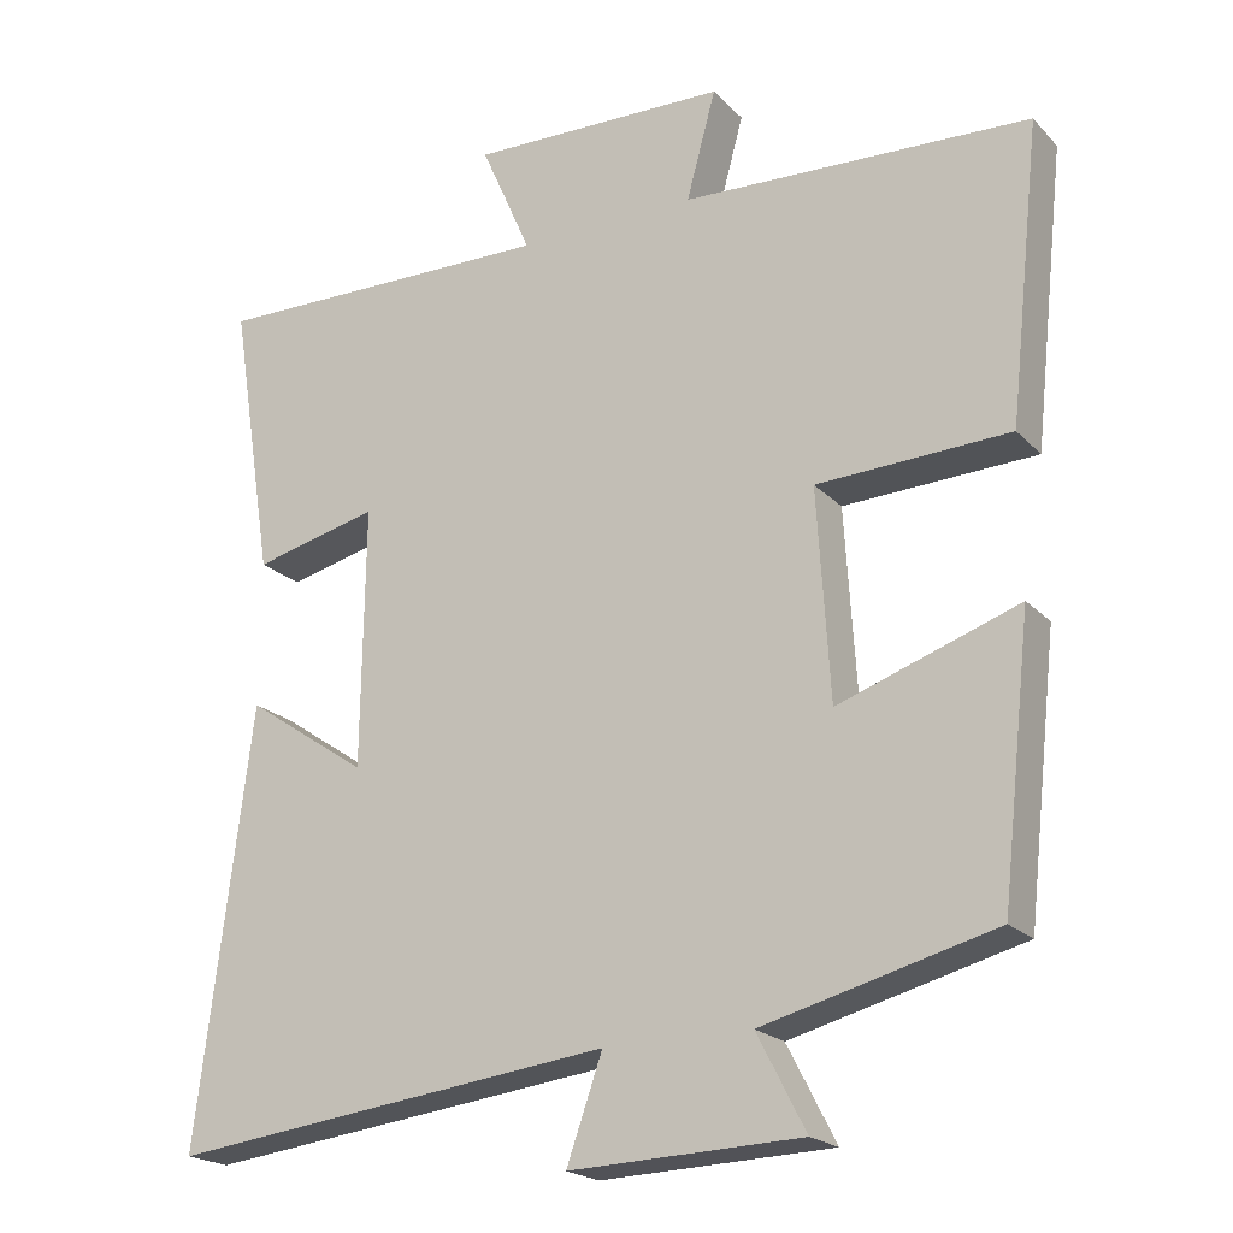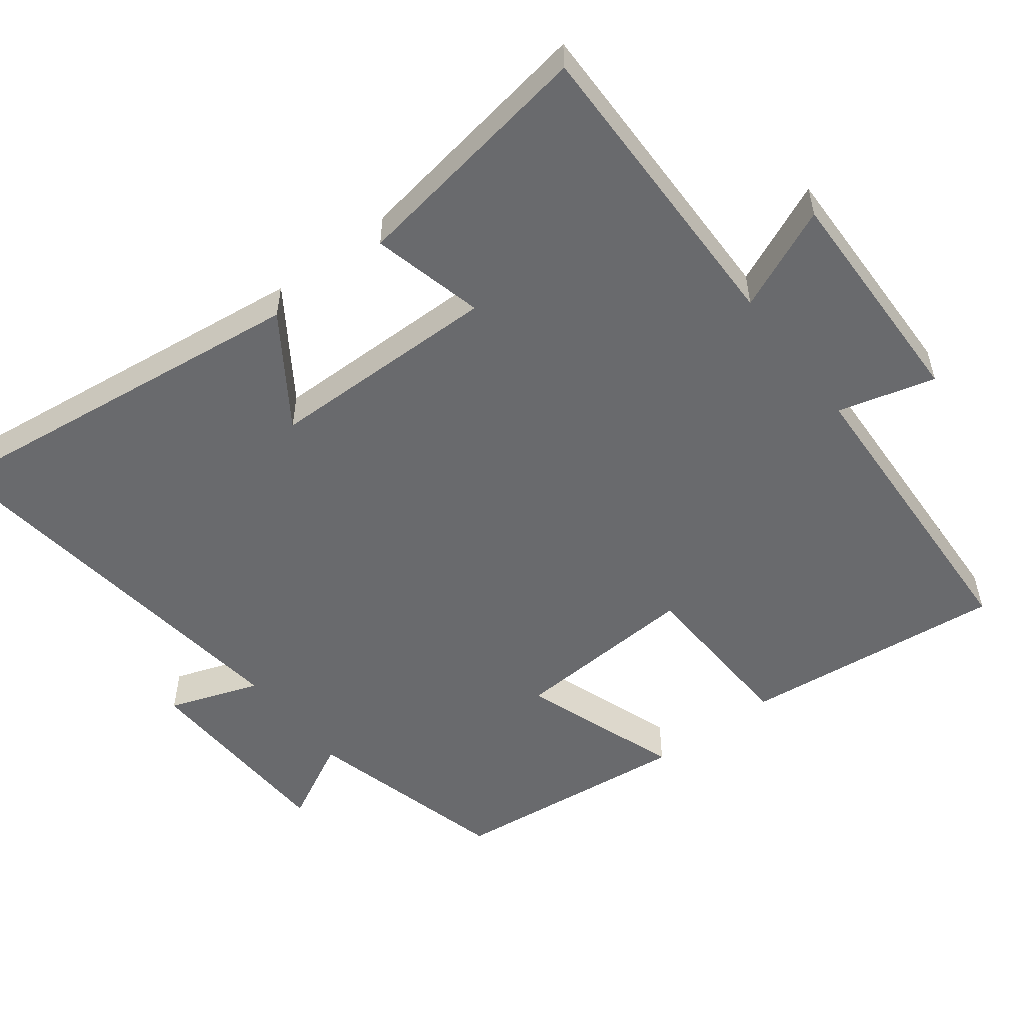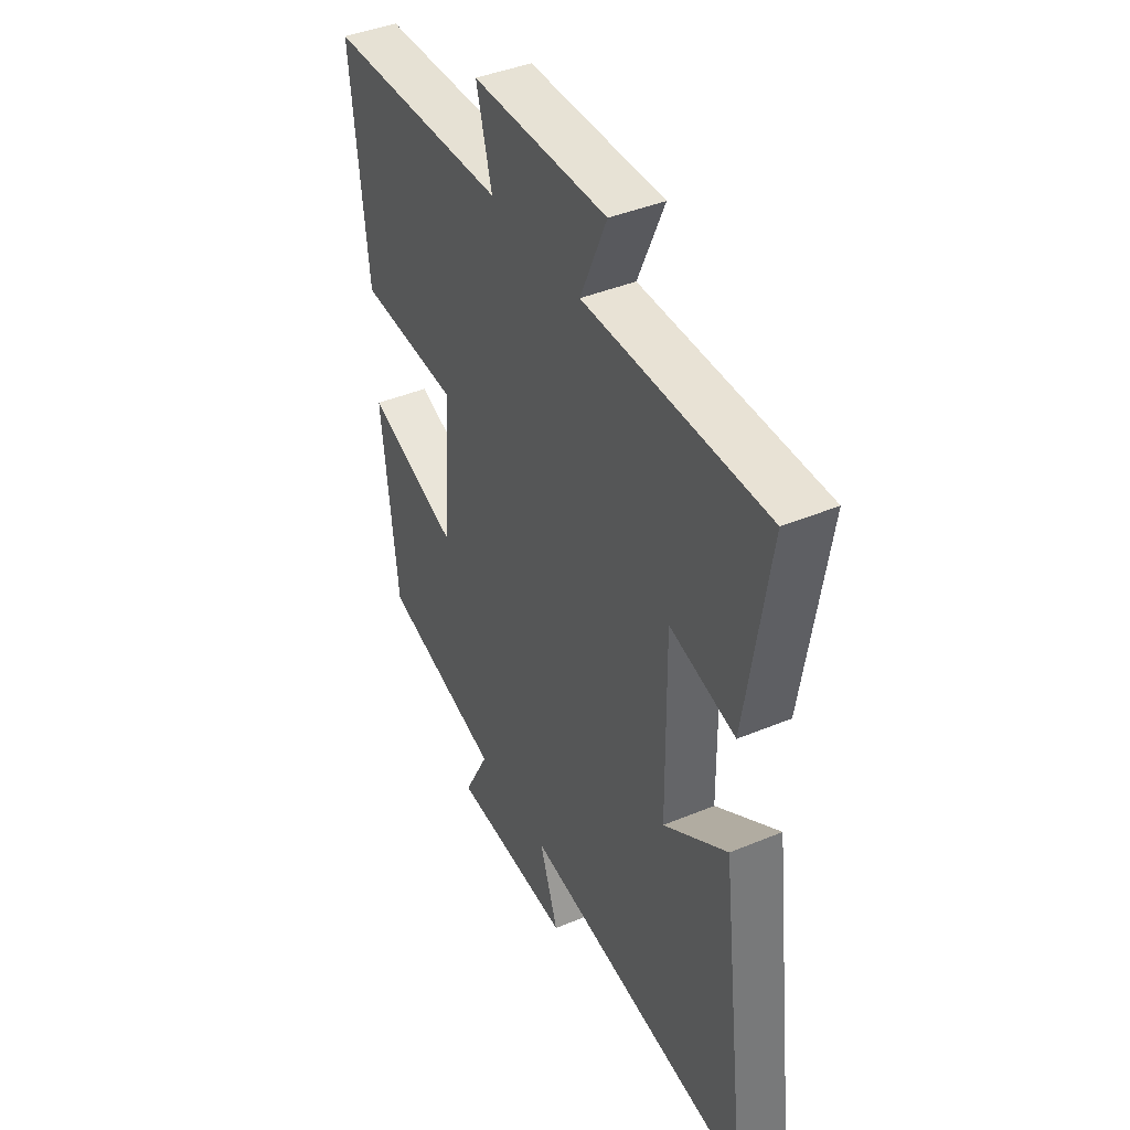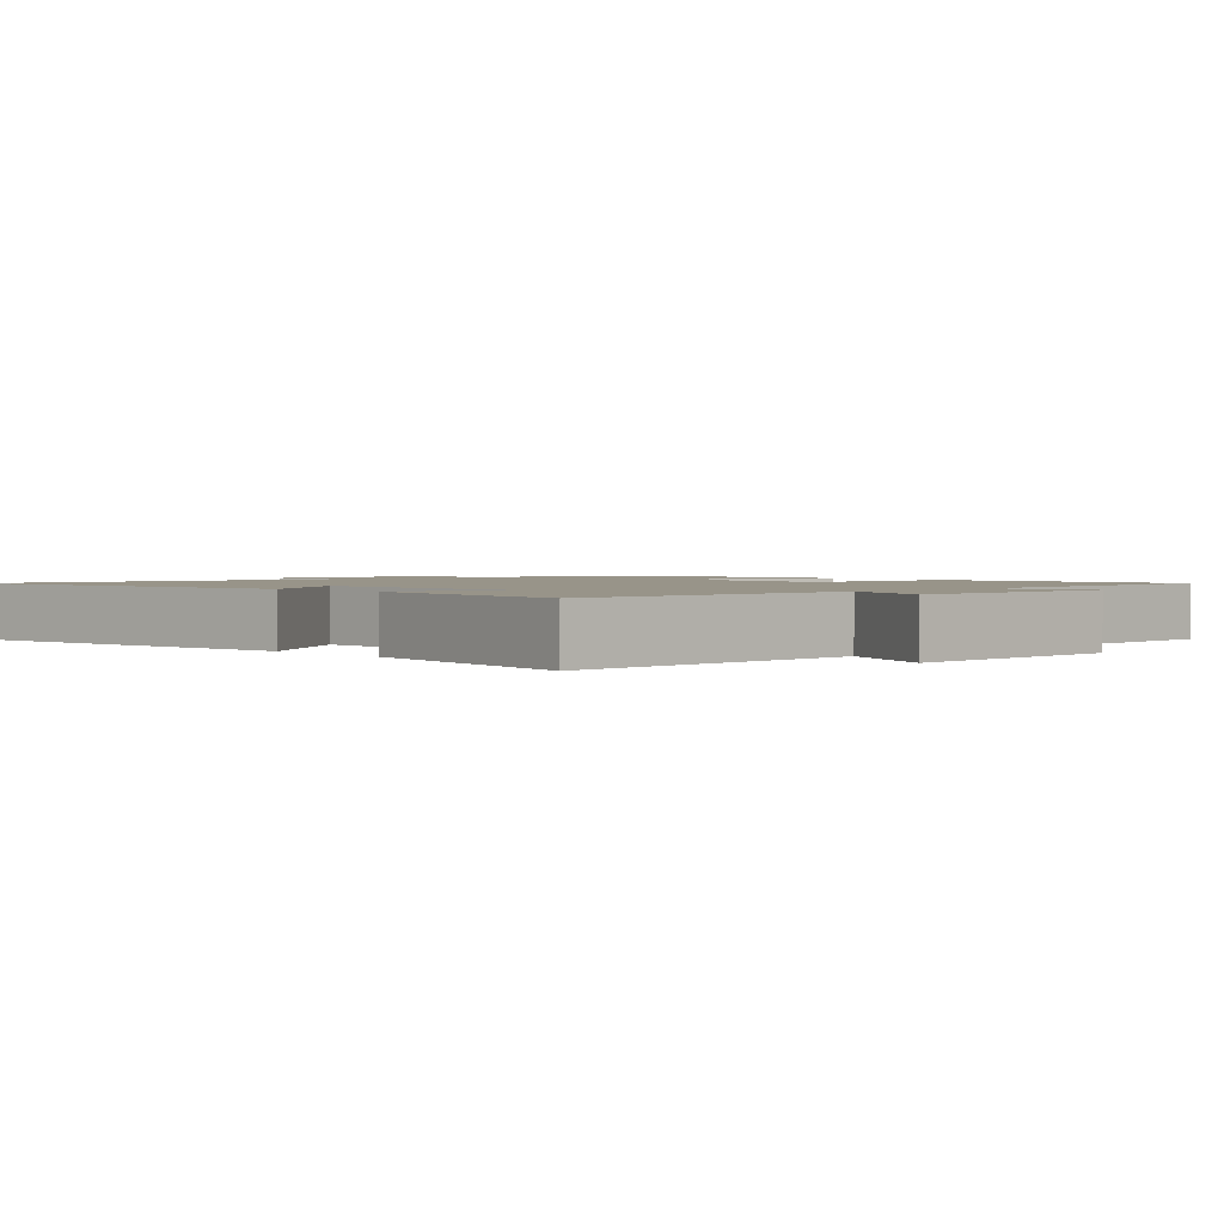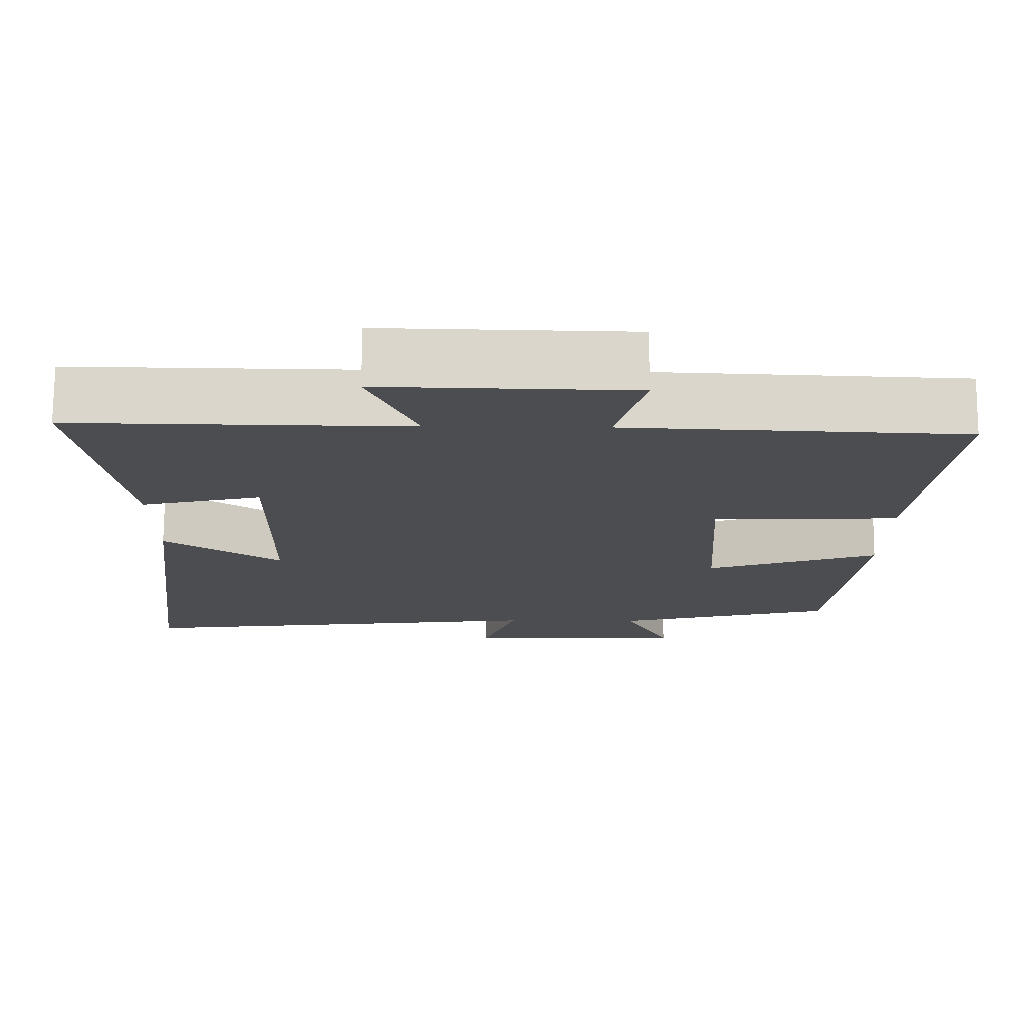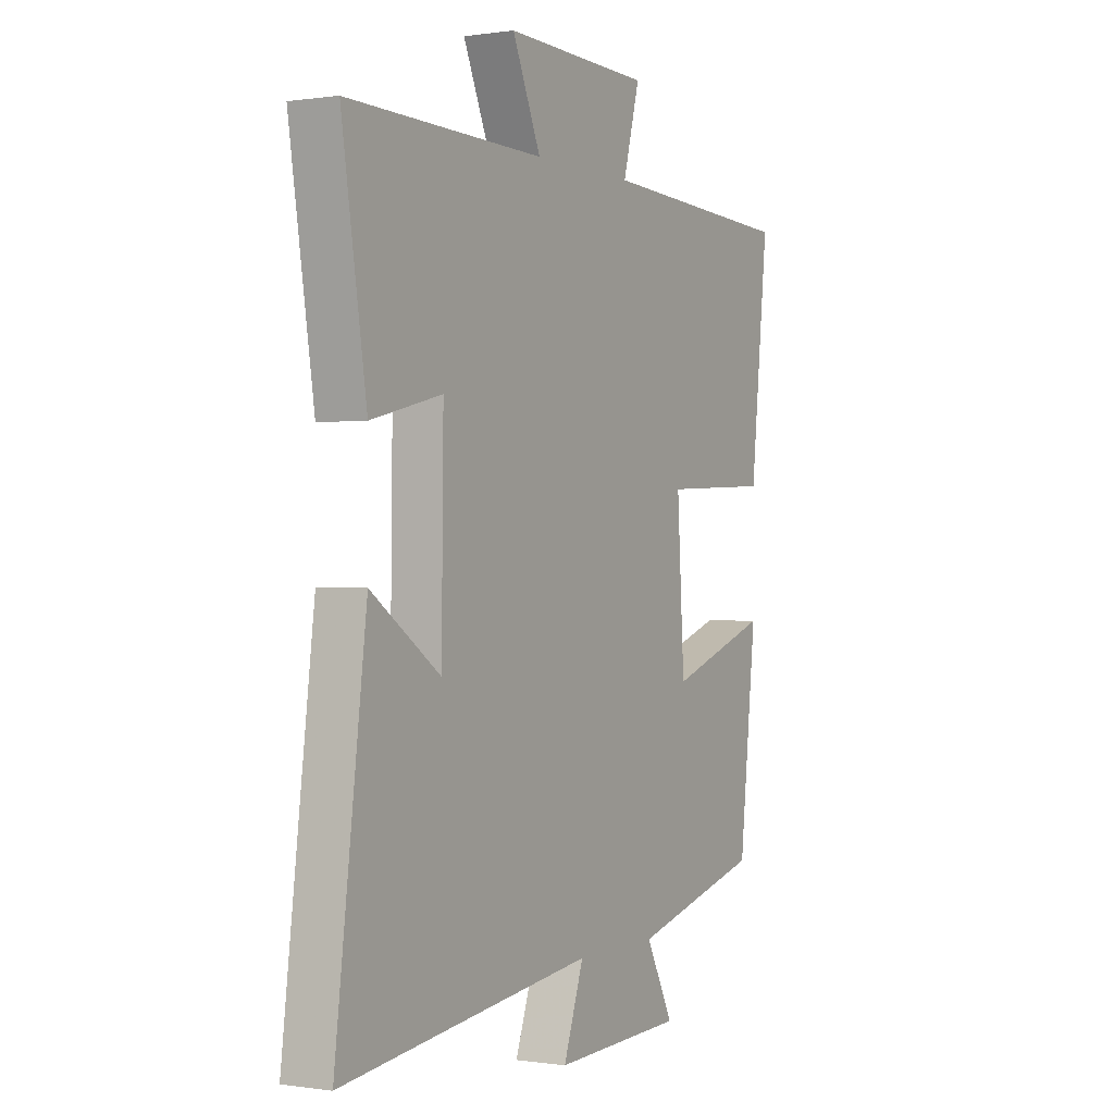
<metadata>
{"format":"obj","ext":"obj","renderer":"f3d","projection":"perspective","resolution":1024,"background":"white","views":[{"elev":-20.7,"azim":30.3,"up":"+Z"},{"elev":-53.1,"azim":-52.5,"up":"+Y"},{"elev":41.9,"azim":-116.6,"up":"+Z"},{"elev":1.7,"azim":-43.4,"up":"+Y"},{"elev":74.2,"azim":0.3,"up":"+Z"},{"elev":0.0,"azim":-60.6,"up":"+Z"}]}
</metadata>
<code>
v 0.54 0.07 0.48
v 0.5 0.07 0.11
v 0.259 0.07 0.1
v 0.275 0.07 -0.162
v 0.5 0.07 -0.084
v 0.462 0.07 -0.425
v 0.173 0.07 -0.5
v 0.234 0.07 -0.618
v -0.056 0.07 -0.628
v -0.011 0.07 -0.5
v -0.568 0.07 -0.567
v -0.5 0.07 -0.026
v -0.347 0.07 -0.13
v -0.343 0.07 0.196
v -0.5 0.07 0.158
v -0.555 0.07 0.507
v -0.12 0.07 0.5
v -0.183 0.07 0.644
v 0.141 0.07 0.636
v 0.104 0.07 0.5
v 0.54 0 0.48
v 0.5 0 0.11
v 0.259 0 0.1
v 0.275 0 -0.162
v 0.5 0 -0.084
v 0.462 0 -0.425
v 0.173 0 -0.5
v 0.234 0 -0.618
v -0.056 0 -0.628
v -0.011 0 -0.5
v -0.568 0 -0.567
v -0.5 0 -0.026
v -0.347 0 -0.13
v -0.343 0 0.196
v -0.5 0 0.158
v -0.555 0 0.507
v -0.12 0 0.5
v -0.183 0 0.644
v 0.141 0 0.636
v 0.104 0 0.5
f 17 18 19 20
f 17 20 1 2
f 14 15 16 17
f 13 14 17
f 10 11 12 13
f 10 13 17
f 7 8 9 10
f 4 5 6 7
f 3 4 7 10
f 17 2 3
f 3 10 17
f 40 39 38 37
f 22 21 40 37
f 37 36 35 34
f 37 34 33
f 33 32 31 30
f 37 33 30
f 30 29 28 27
f 27 26 25 24
f 30 27 24 23
f 23 22 37
f 37 30 23
f 1 21 22 2
f 2 22 23 3
f 3 23 24 4
f 4 24 25 5
f 5 25 26 6
f 6 26 27 7
f 7 27 28 8
f 8 28 29 9
f 9 29 30 10
f 10 30 31 11
f 11 31 32 12
f 12 32 33 13
f 13 33 34 14
f 14 34 35 15
f 15 35 36 16
f 16 36 37 17
f 17 37 38 18
f 18 38 39 19
f 19 39 40 20
f 20 40 21 1

</code>
